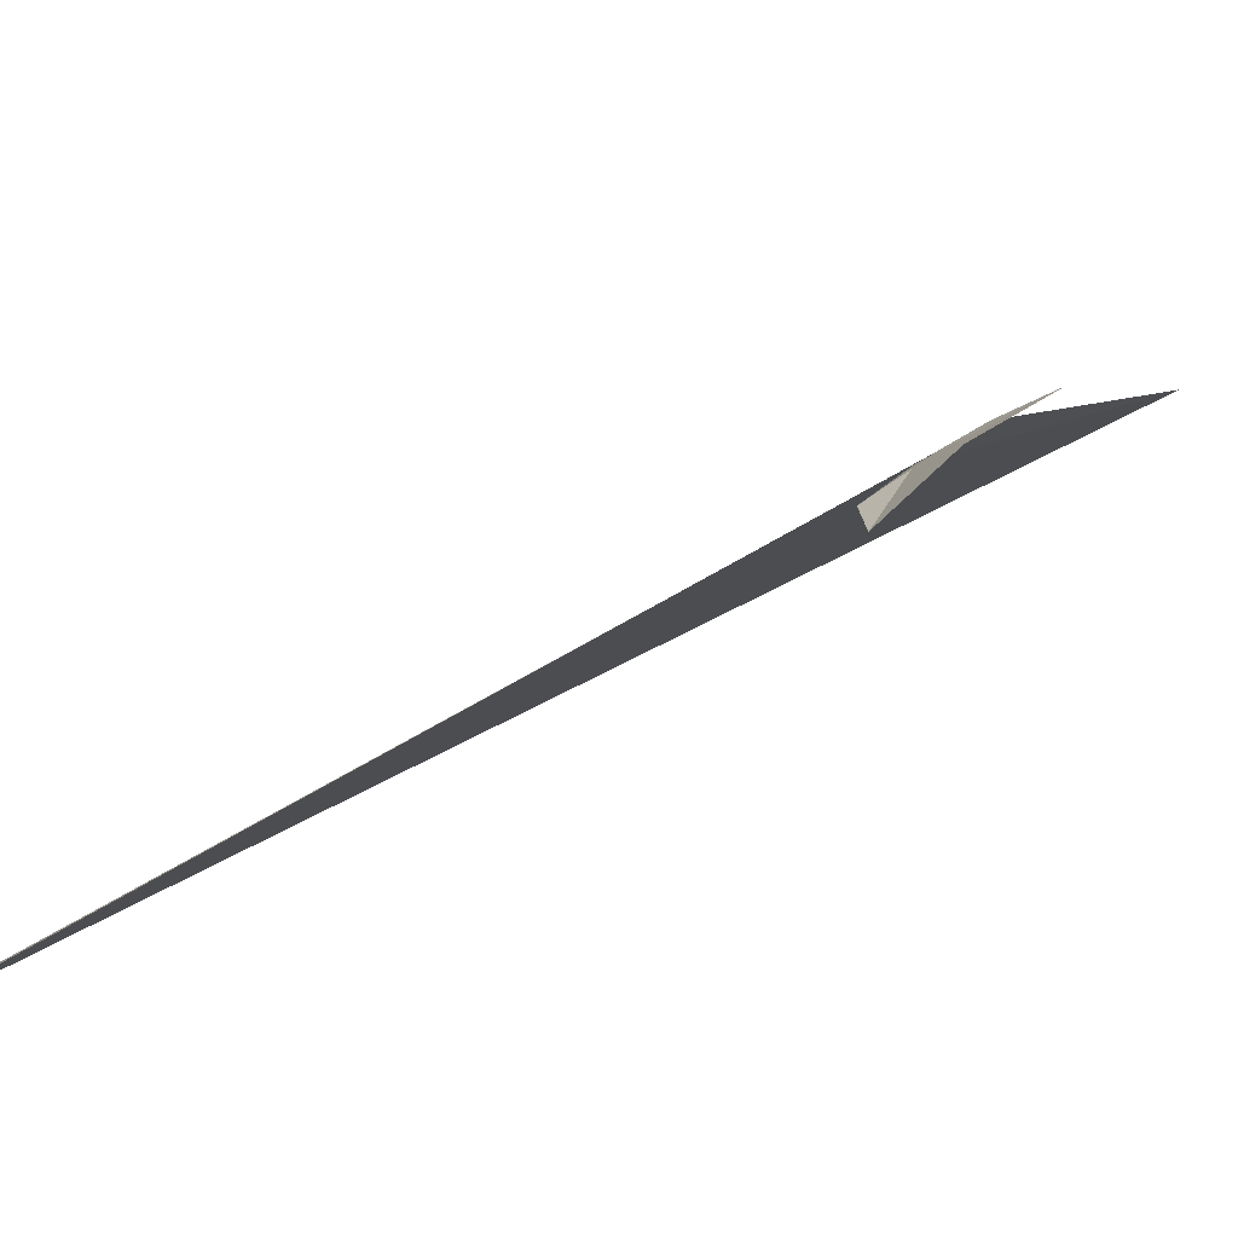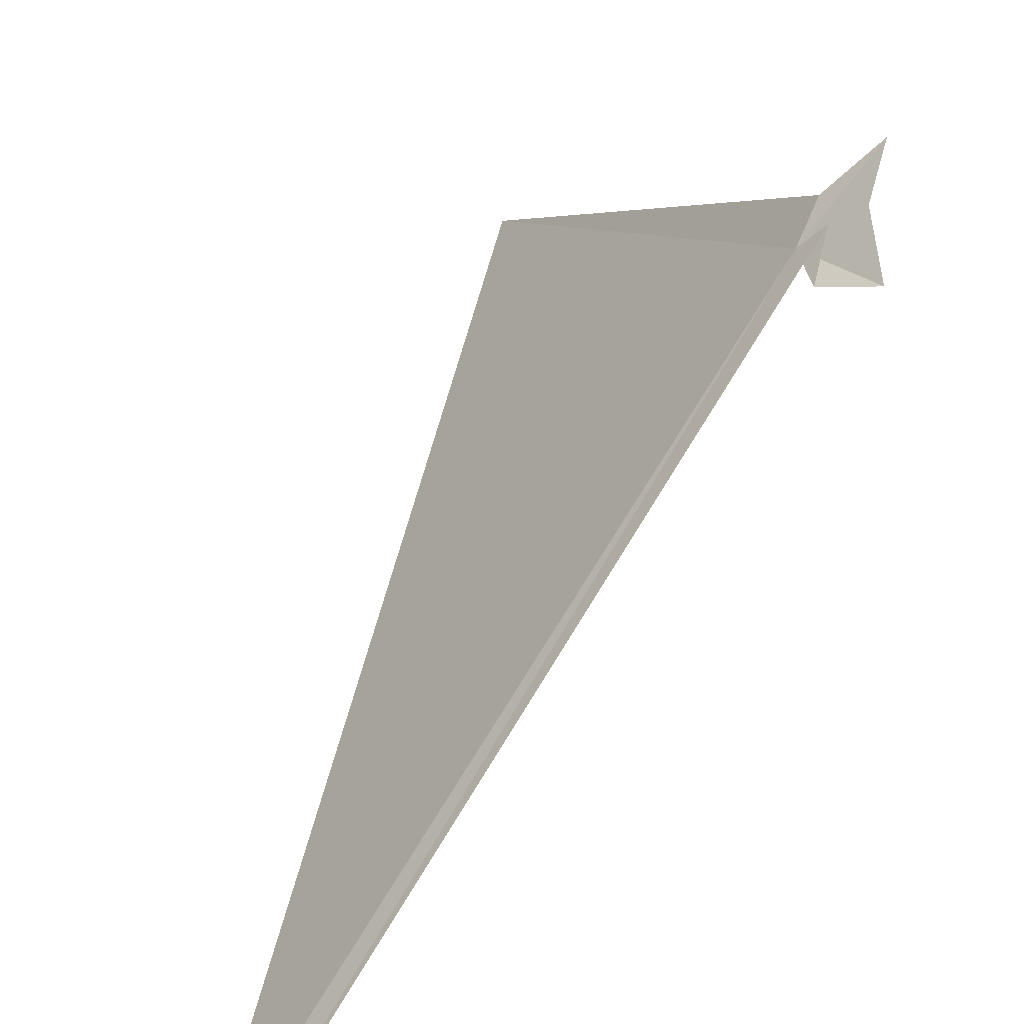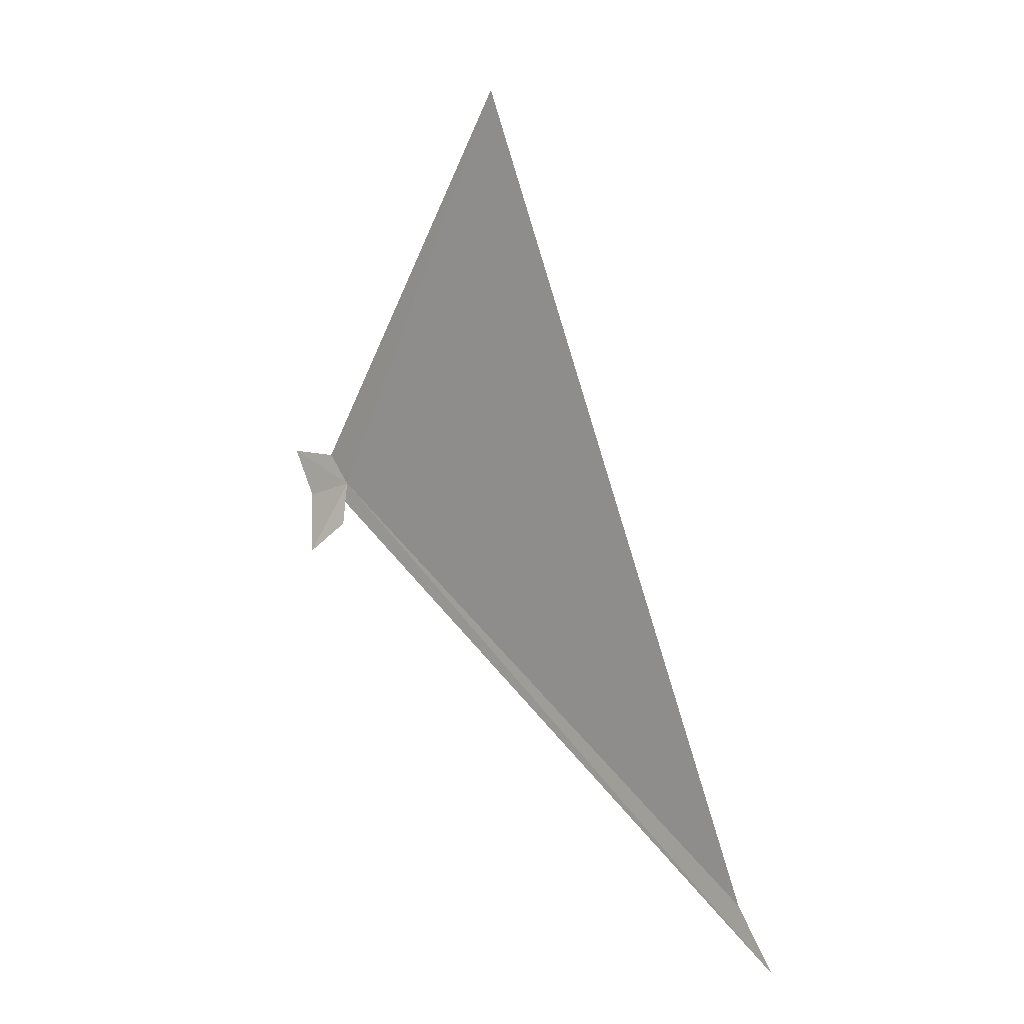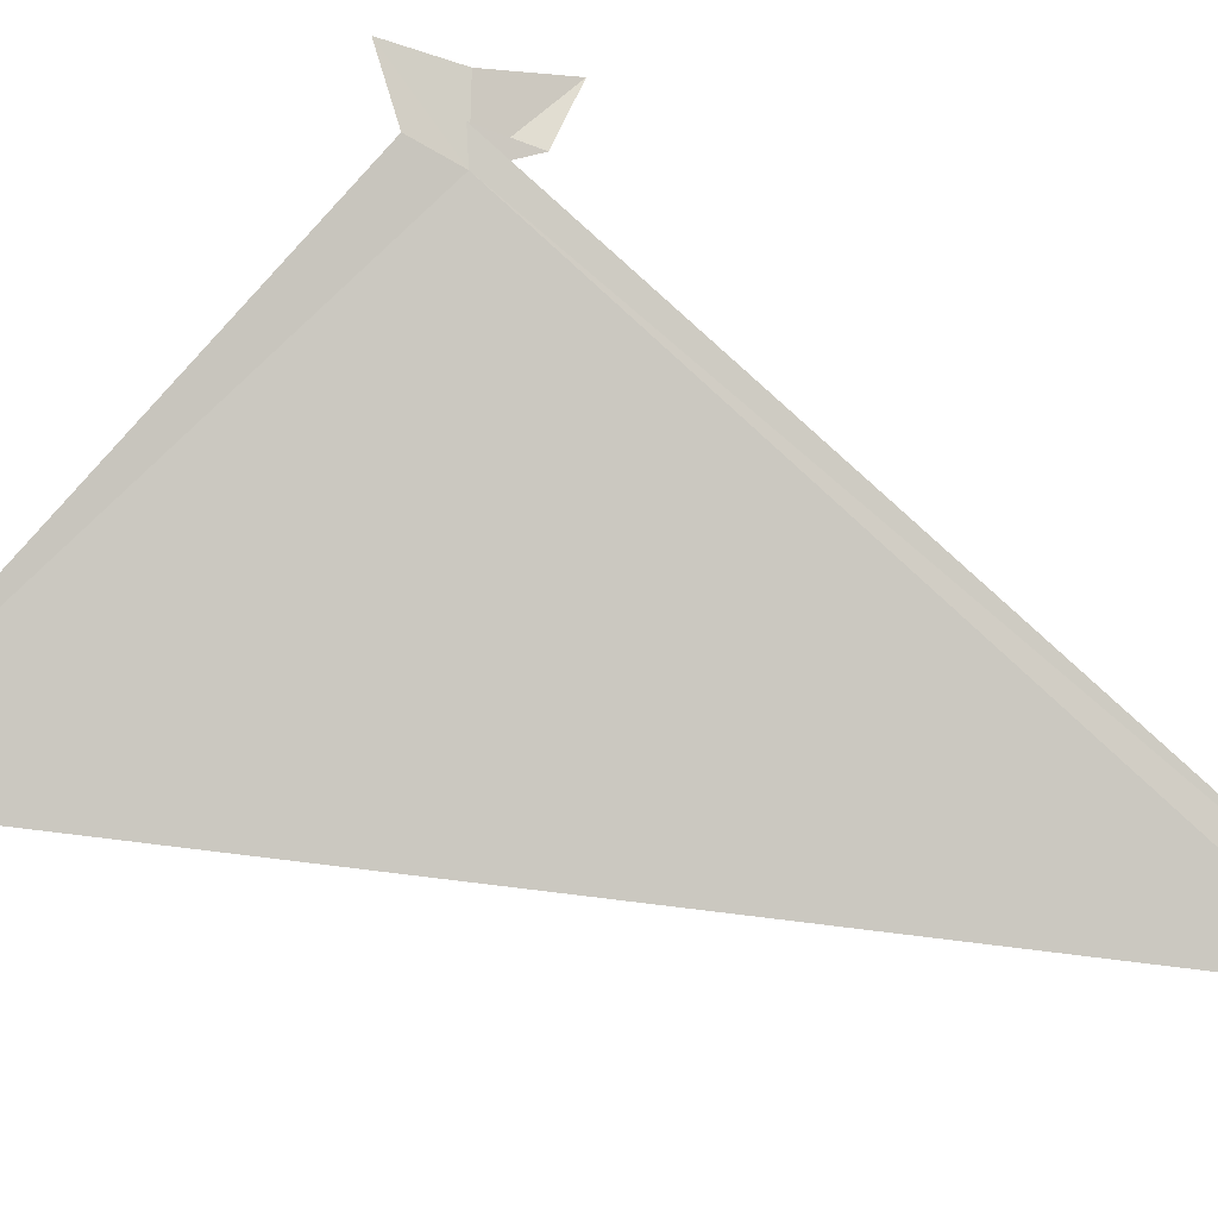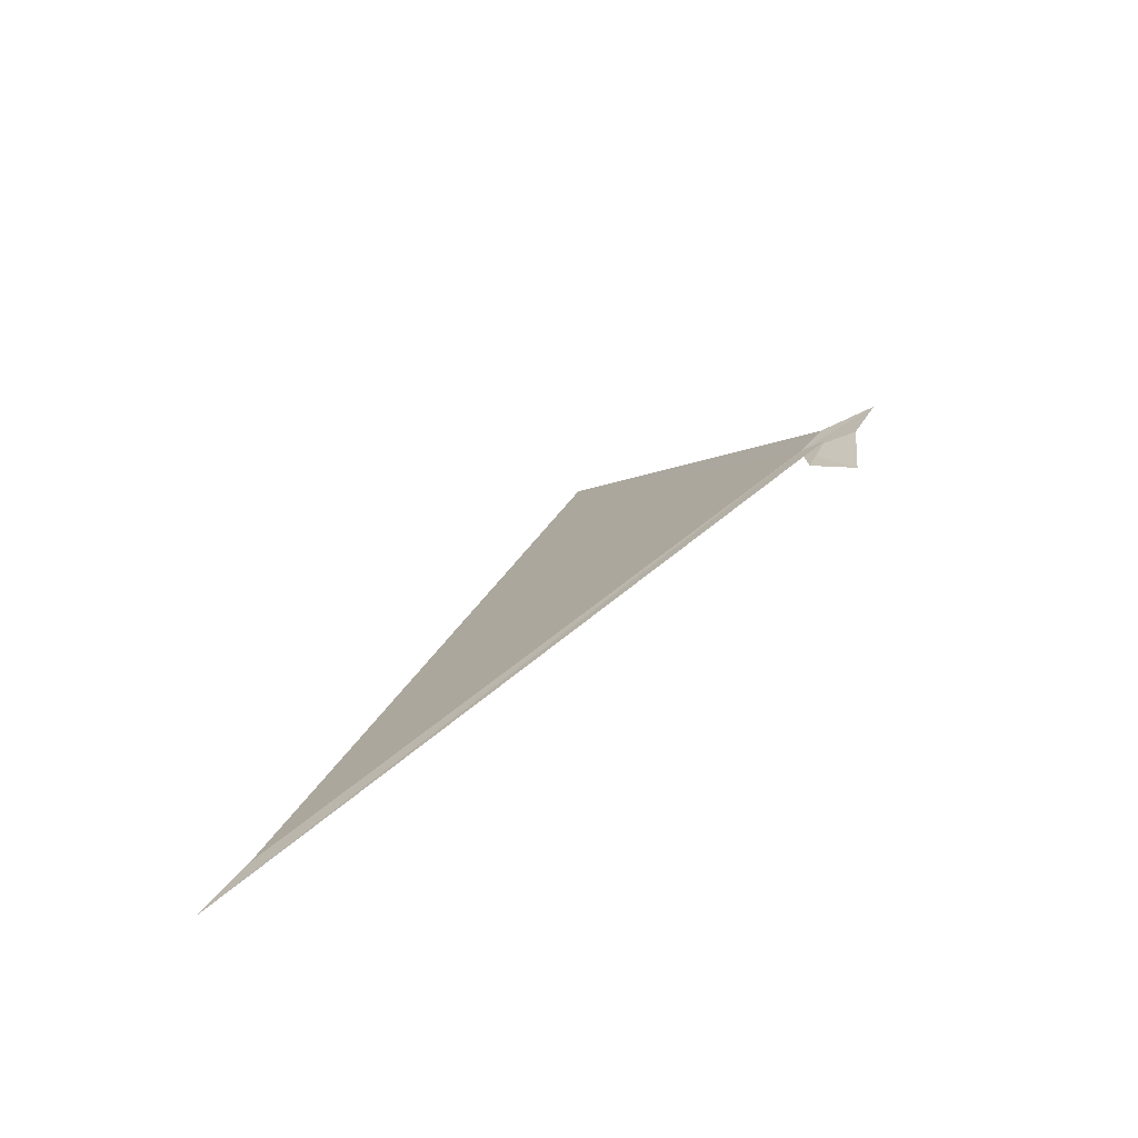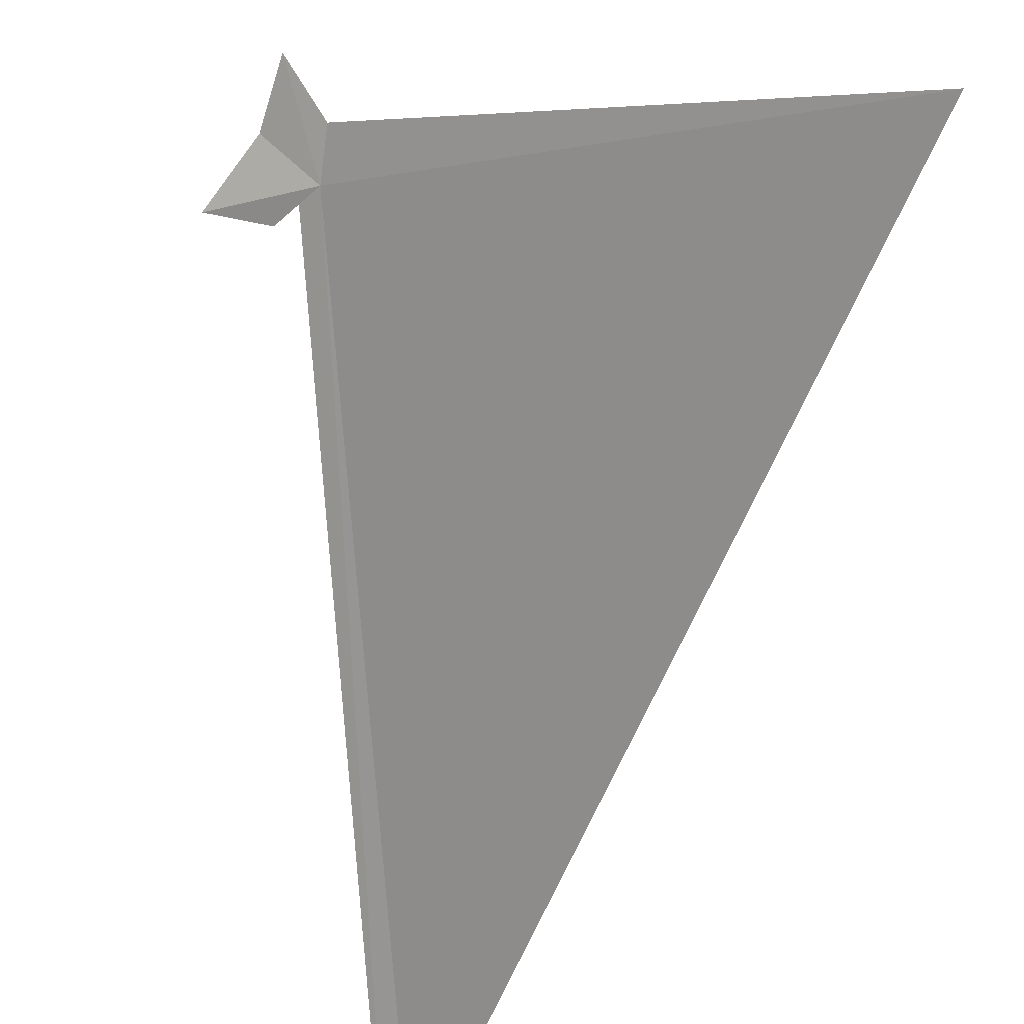
<metadata>
{"format":"obj","ext":"obj","renderer":"f3d","projection":"perspective","resolution":1024,"background":"white","views":[{"elev":36.2,"azim":-134.4,"up":"+Y"},{"elev":35.4,"azim":175.8,"up":"+Y"},{"elev":2.7,"azim":-4.1,"up":"+Z"},{"elev":40.8,"azim":73.2,"up":"+Y"},{"elev":-71.9,"azim":162.3,"up":"+Z"},{"elev":-46.9,"azim":-37.9,"up":"+Y"}]}
</metadata>
<code>
v 116.3 32.71 41.82
v 116.2 32.79 41.96
v 116.9 31.77 43.62
v 116.2 32.79 41.81
v 118.1 30.97 39.8
v 117.9 31.09 40.06
v 116 32.95 41.98
v 116.1 32.87 41.76
v 116.1 32.79 41.48
v 116.2 32.71 41.62
f 1 3 2
f 1 4 5
f 1 5 6
f 1 6 3
f 1 2 7
f 1 7 8
f 1 8 9
f 1 9 10
f 1 10 4

</code>
